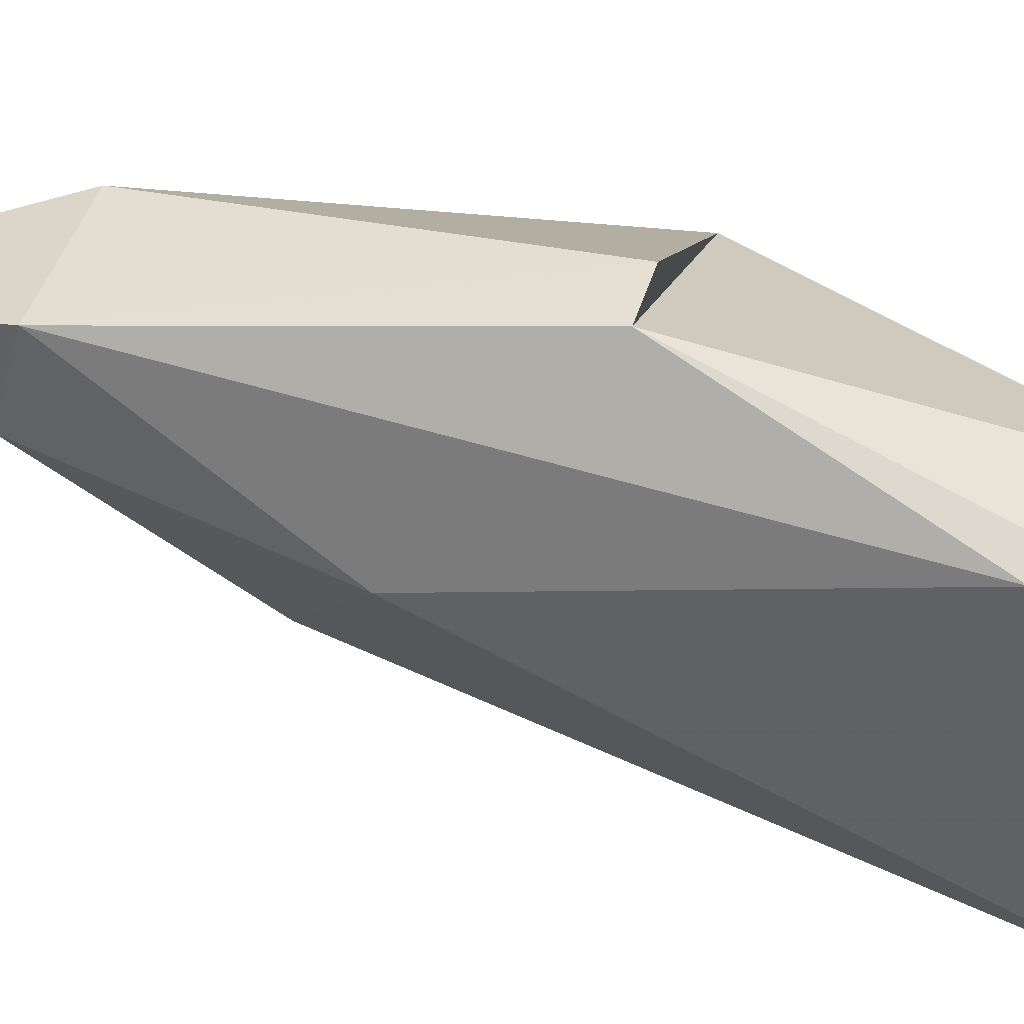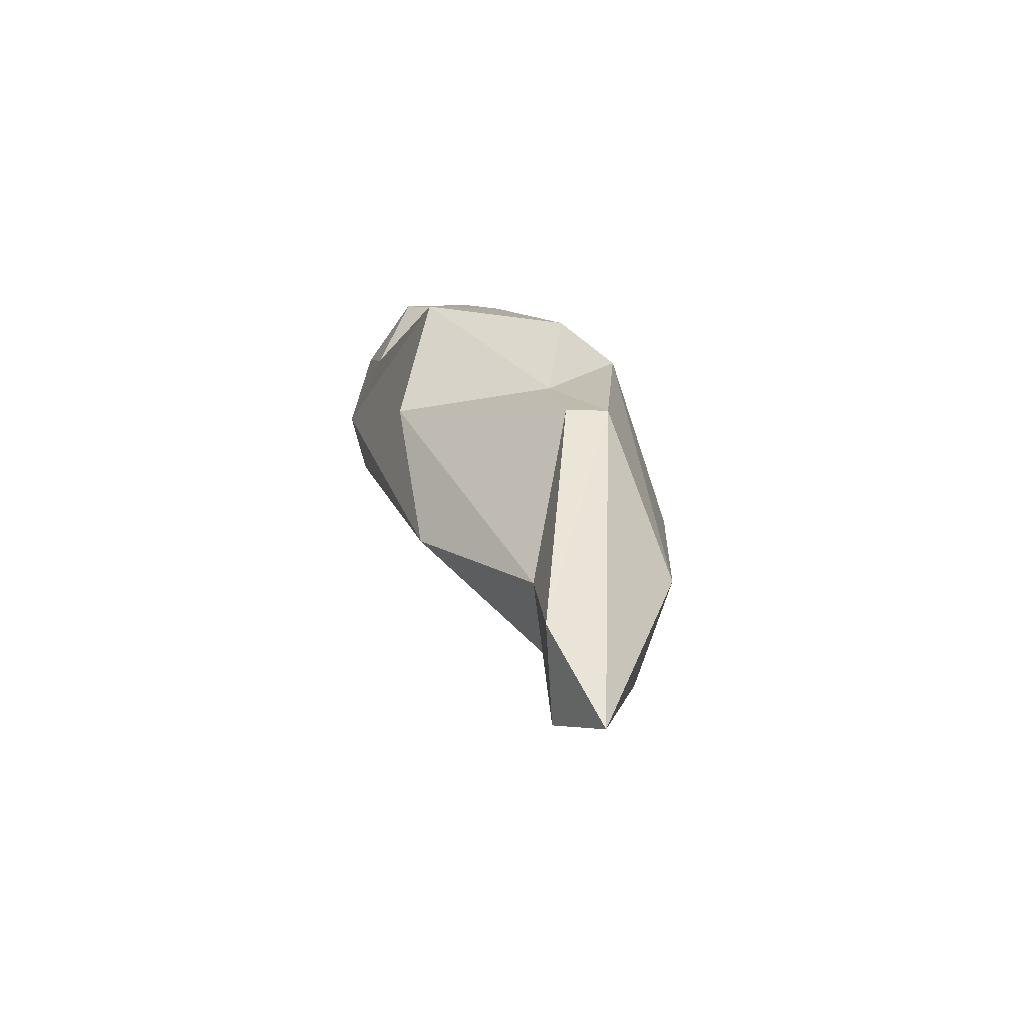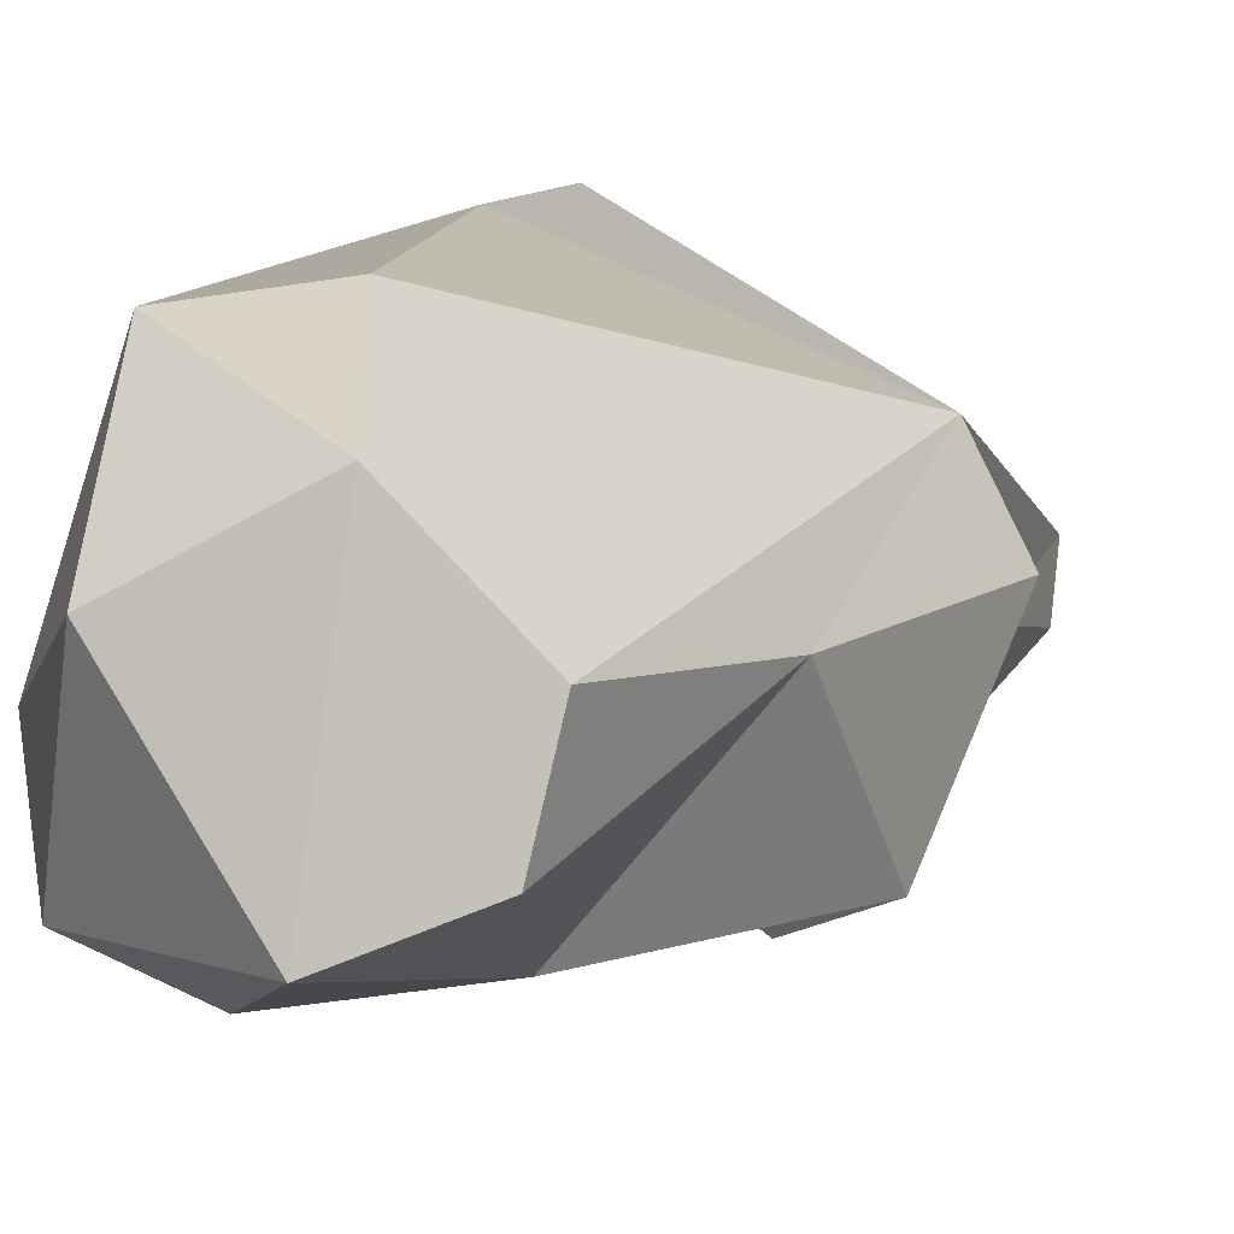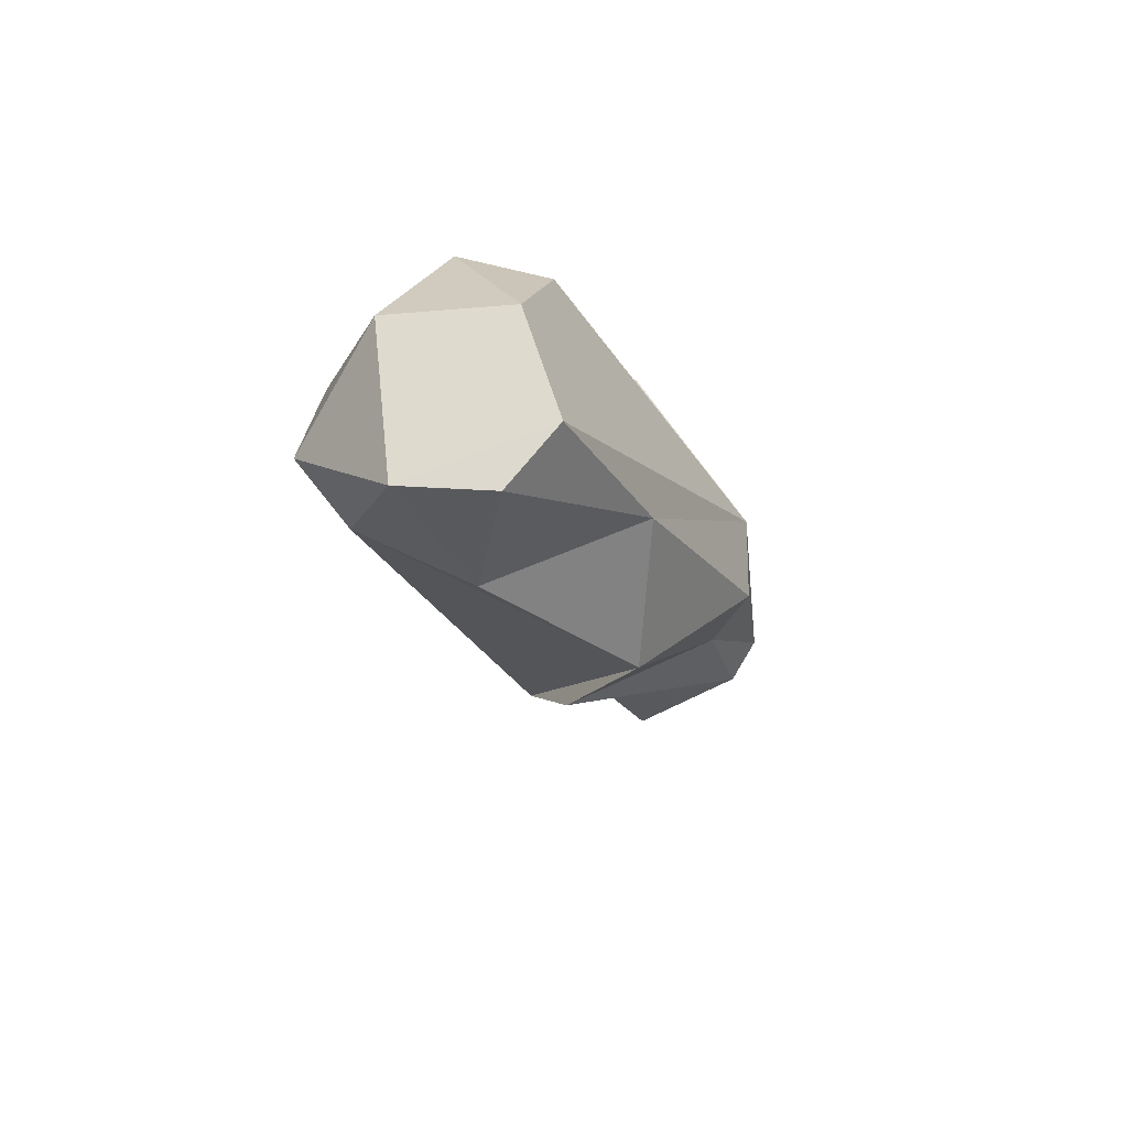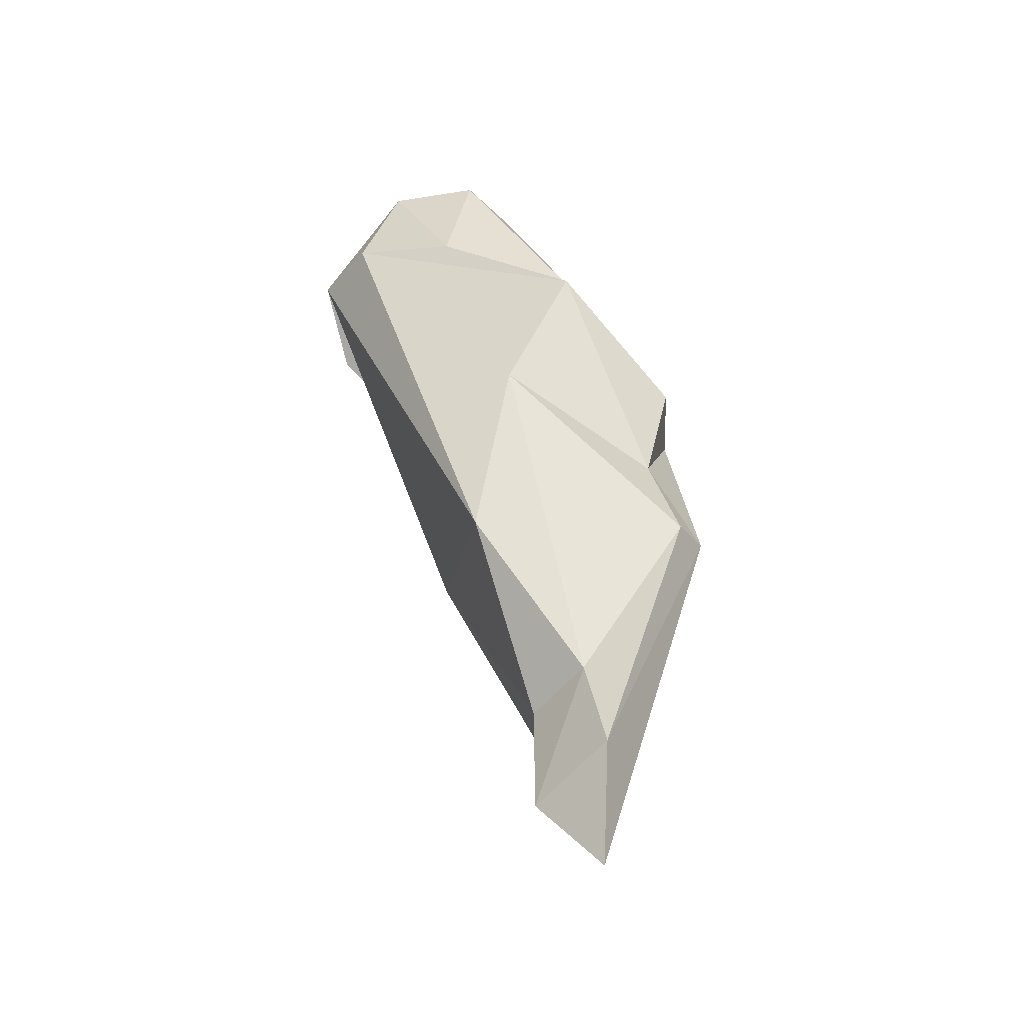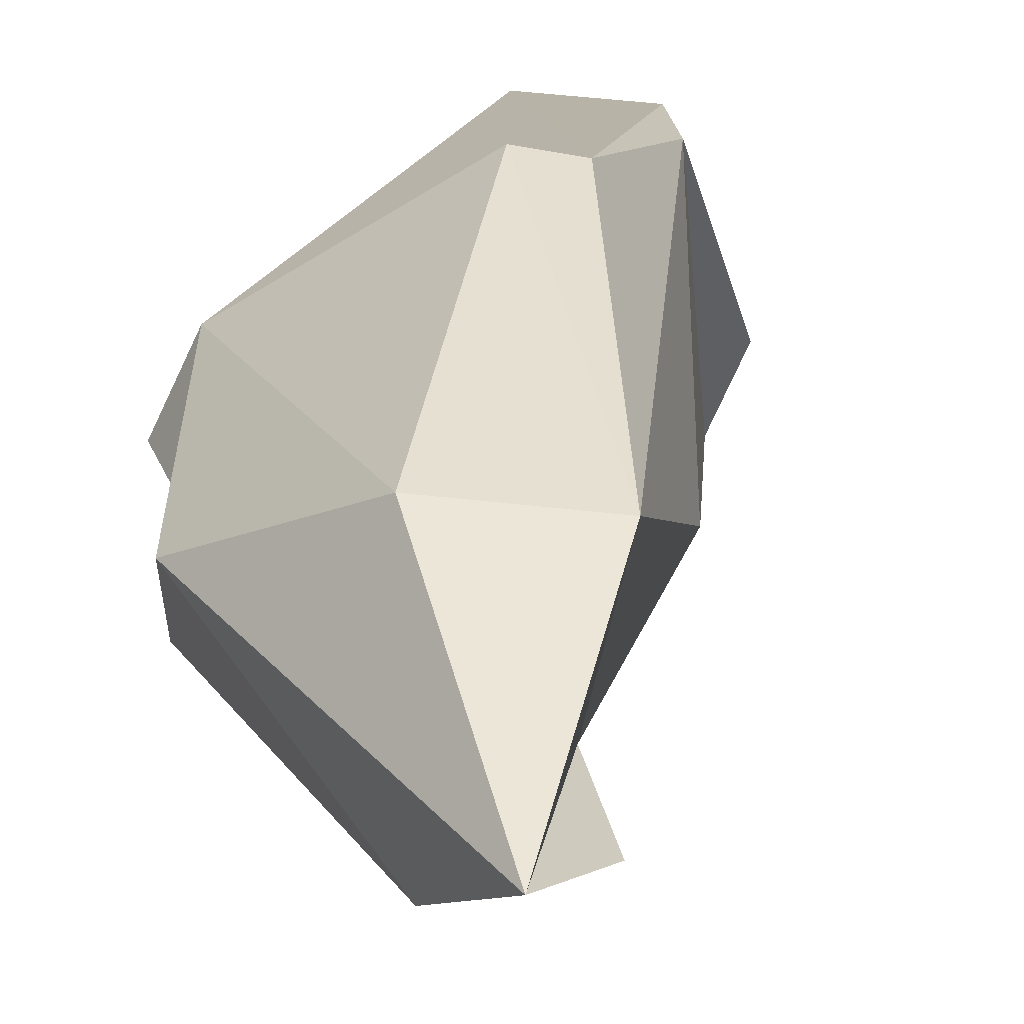
<metadata>
{"format":"obj","ext":"obj","renderer":"f3d","projection":"perspective","resolution":1024,"background":"white","views":[{"elev":42.1,"azim":-85.3,"up":"+Y"},{"elev":-60.7,"azim":75.2,"up":"+Z"},{"elev":-5.9,"azim":6.1,"up":"+Y"},{"elev":66.5,"azim":25.5,"up":"+Z"},{"elev":-49.2,"azim":27.3,"up":"+Z"},{"elev":28.6,"azim":171.8,"up":"+Y"}]}
</metadata>
<code>
v 180.1 272.7 123.6
v 177.5 271.5 116.9
v 178.6 267 118.9
v 180.5 280 114.2
v 180.3 279.3 118.9
v 185.7 275.4 124.5
v 183.1 276 96.76
v 185.1 284.2 103.6
v 185.1 279.7 119.7
v 184.3 265.8 123.7
v 188.4 276.4 85.35
v 188.4 269.7 93.67
v 188.7 267.4 124.1
v 182.2 265.3 118.3
v 188.2 276.9 79.47
v 189.6 271.2 124.4
v 186.6 281.9 86.9
v 187.9 266.1 116.1
v 187.5 284.6 104.1
v 196.1 278.9 105.6
v 195.1 267.9 109.8
v 192 275 85.8
v 191.6 267.3 102
v 193 275.3 80.63
v 192.5 282.3 88.26
v 193.5 272.5 115.9
v 197.9 275.2 93.91
v 191.1 278.6 75.9
v 196.5 274.8 99.16
v 198.2 277.5 94.47
v 197.9 275.2 105.5
g foo
f 10 16 6
f 13 16 10
f 10 6 1
f 9 5 6
f 16 9 6
f 1 6 5
f 2 1 5
f 10 18 13
f 10 14 18
f 1 3 10
f 3 14 10
f 20 8 9
f 9 16 20
f 26 20 16
f 9 8 5
f 26 16 13
f 18 26 13
f 2 5 4
f 1 2 3
f 31 20 26
f 31 26 21
f 21 26 18
f 3 2 4
f 21 18 14
f 8 20 19
f 31 21 29
f 8 4 5
f 23 29 21
f 4 7 3
f 4 17 7
f 23 21 12
f 12 21 14
f 7 12 3
f 3 12 14
f 20 25 19
f 30 25 20
f 20 29 30
f 29 20 31
f 19 17 8
f 8 17 4
f 27 29 23
f 30 29 27
f 7 17 11
f 23 12 22
f 23 22 27
f 11 12 7
f 11 22 12
f 25 17 19
f 17 25 28
f 28 25 30
f 30 27 24
f 24 27 22
f 11 17 28
f 28 15 11
f 22 11 15
f 22 15 24
f 28 30 24
f 24 15 28
g

</code>
